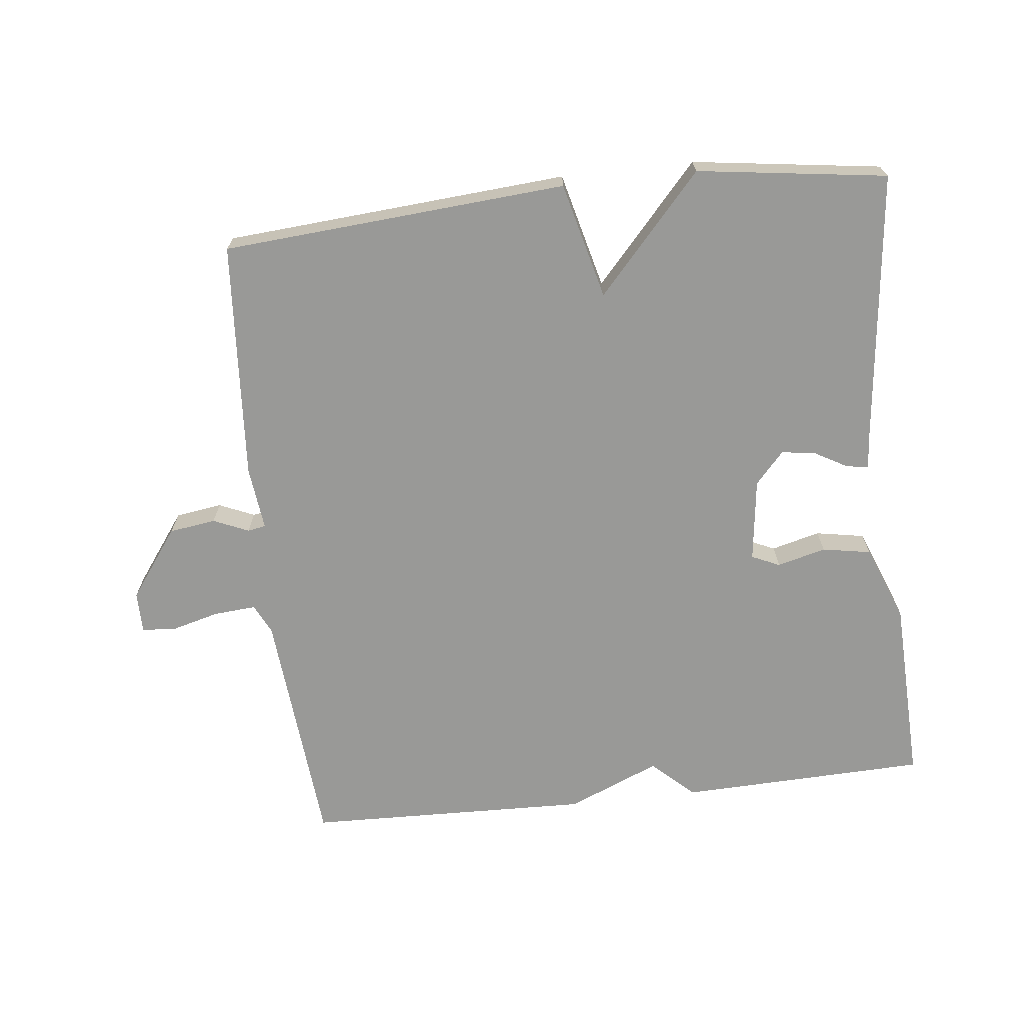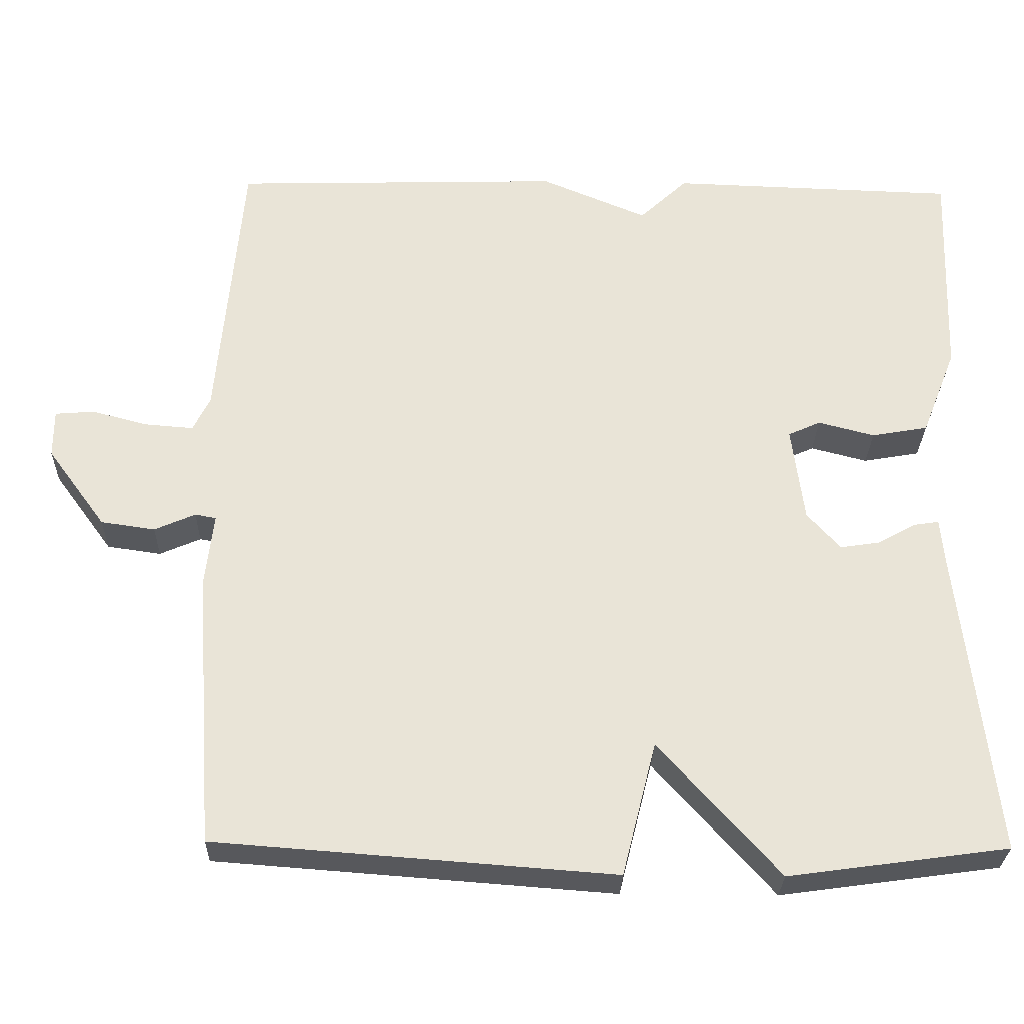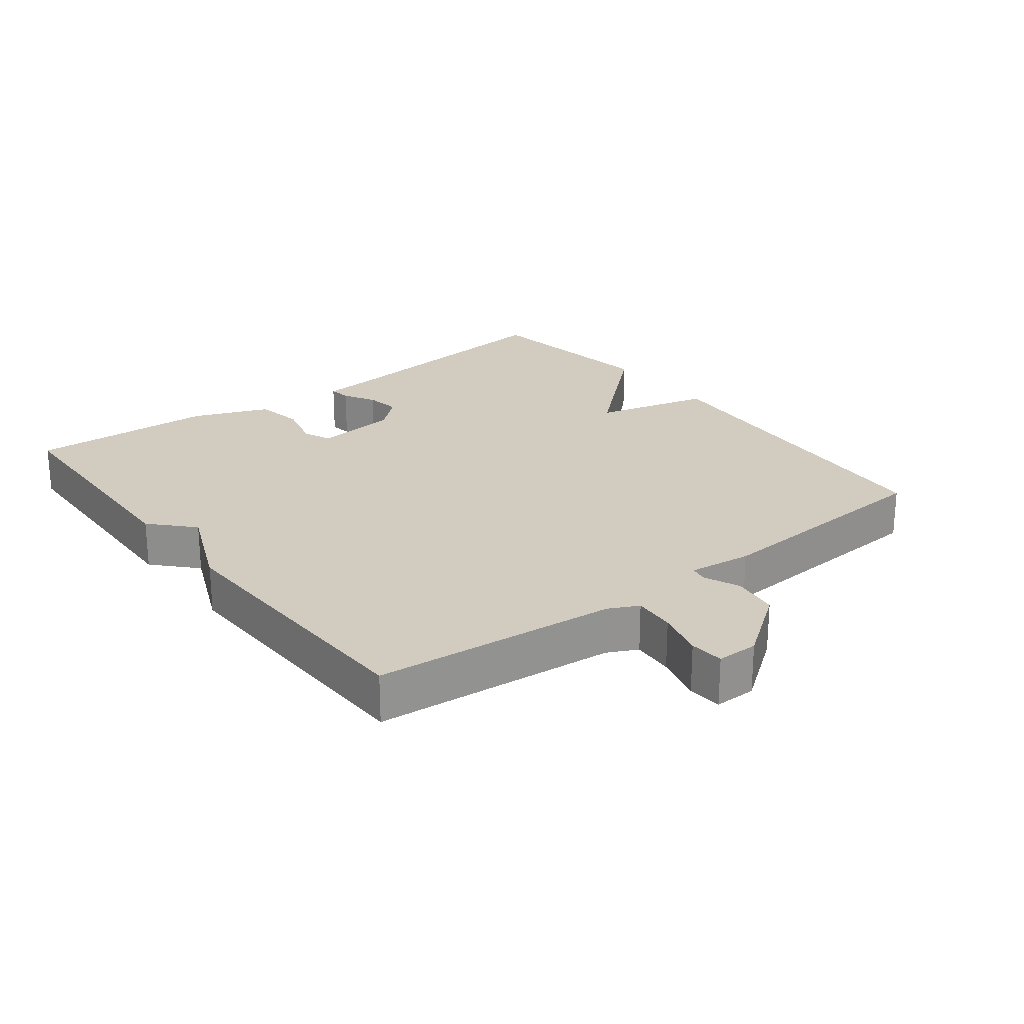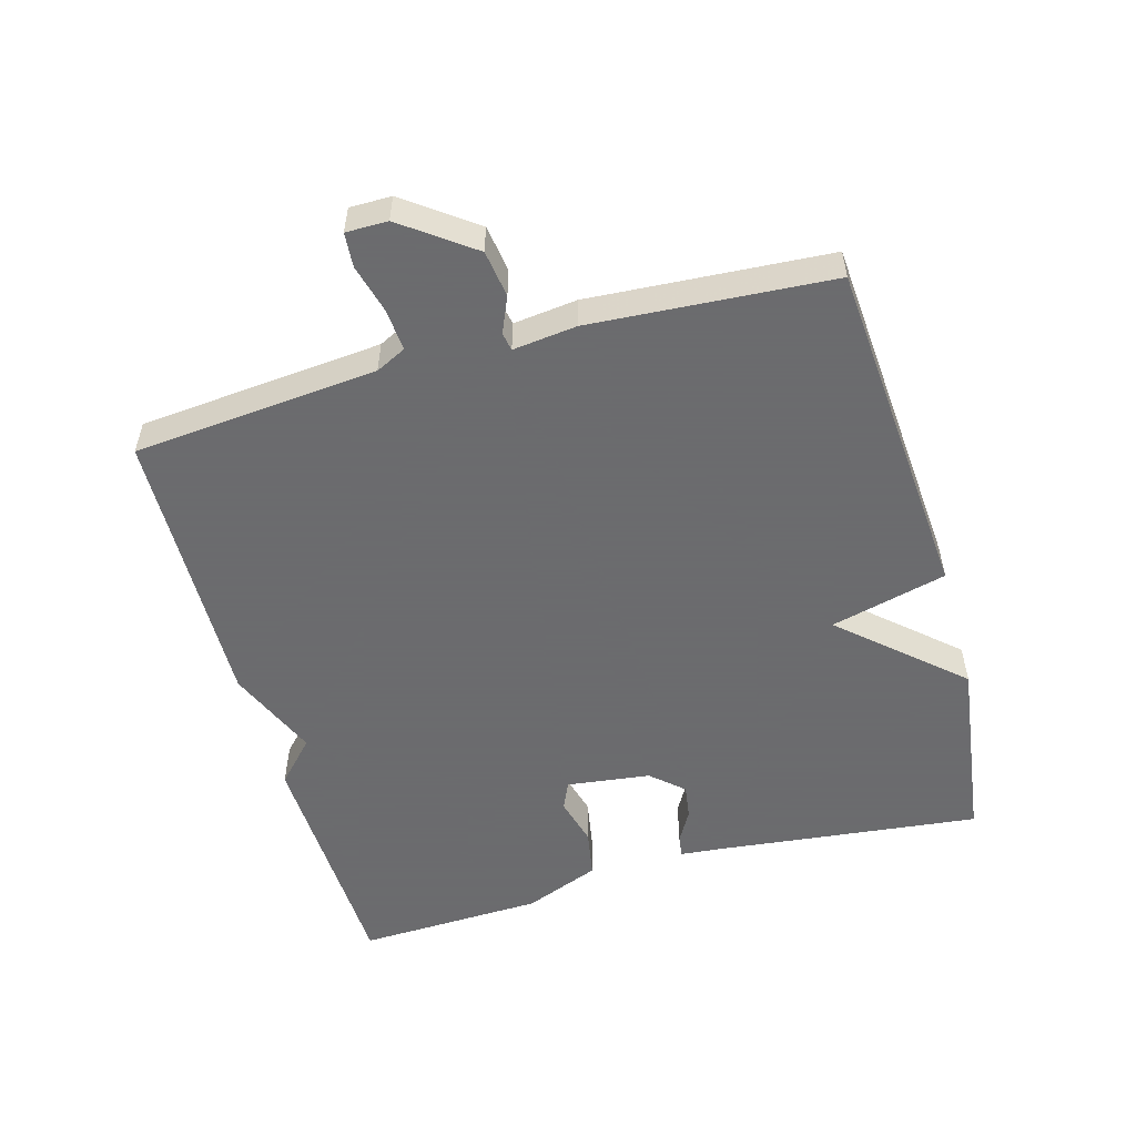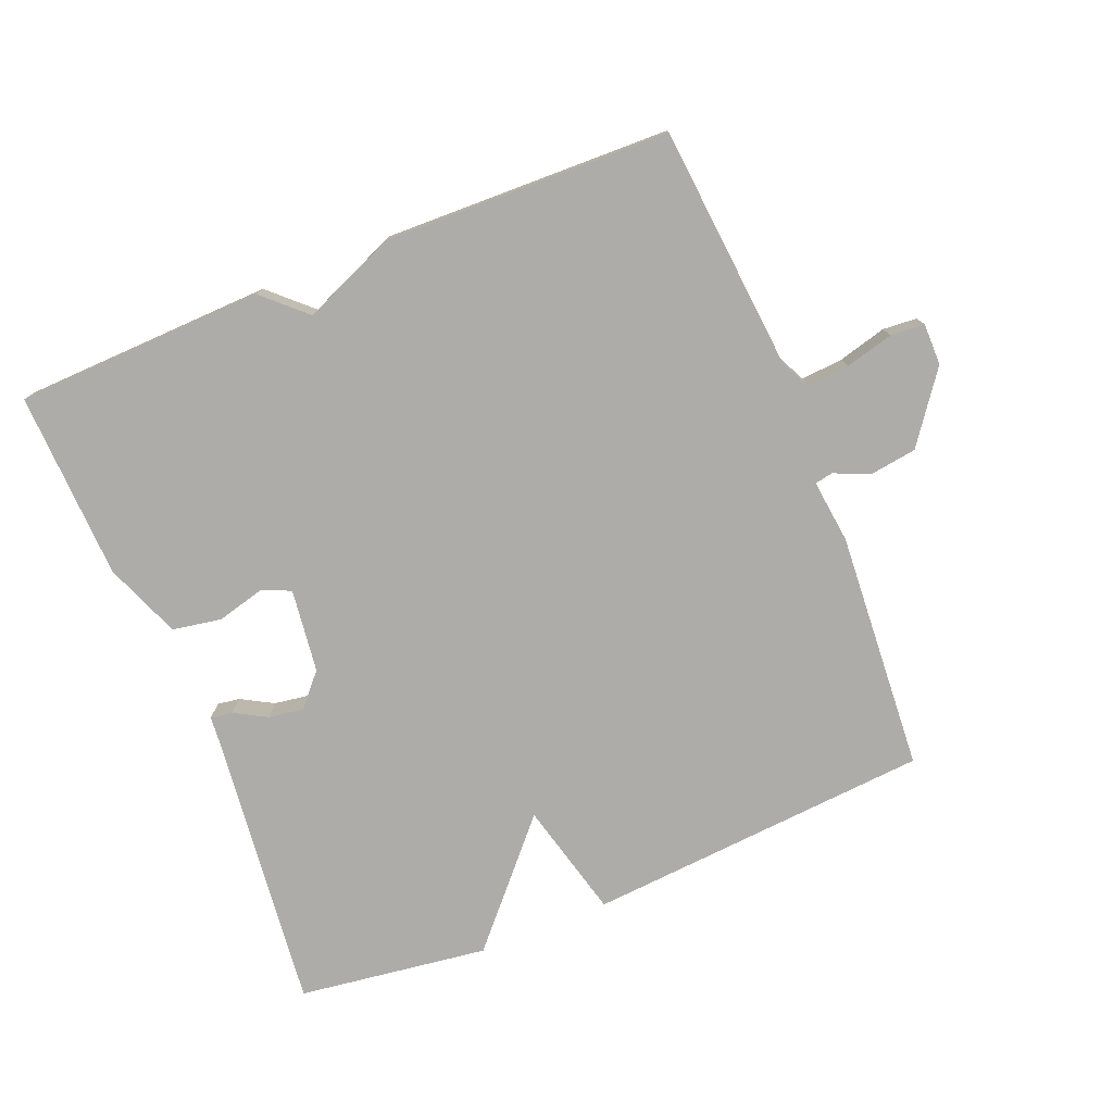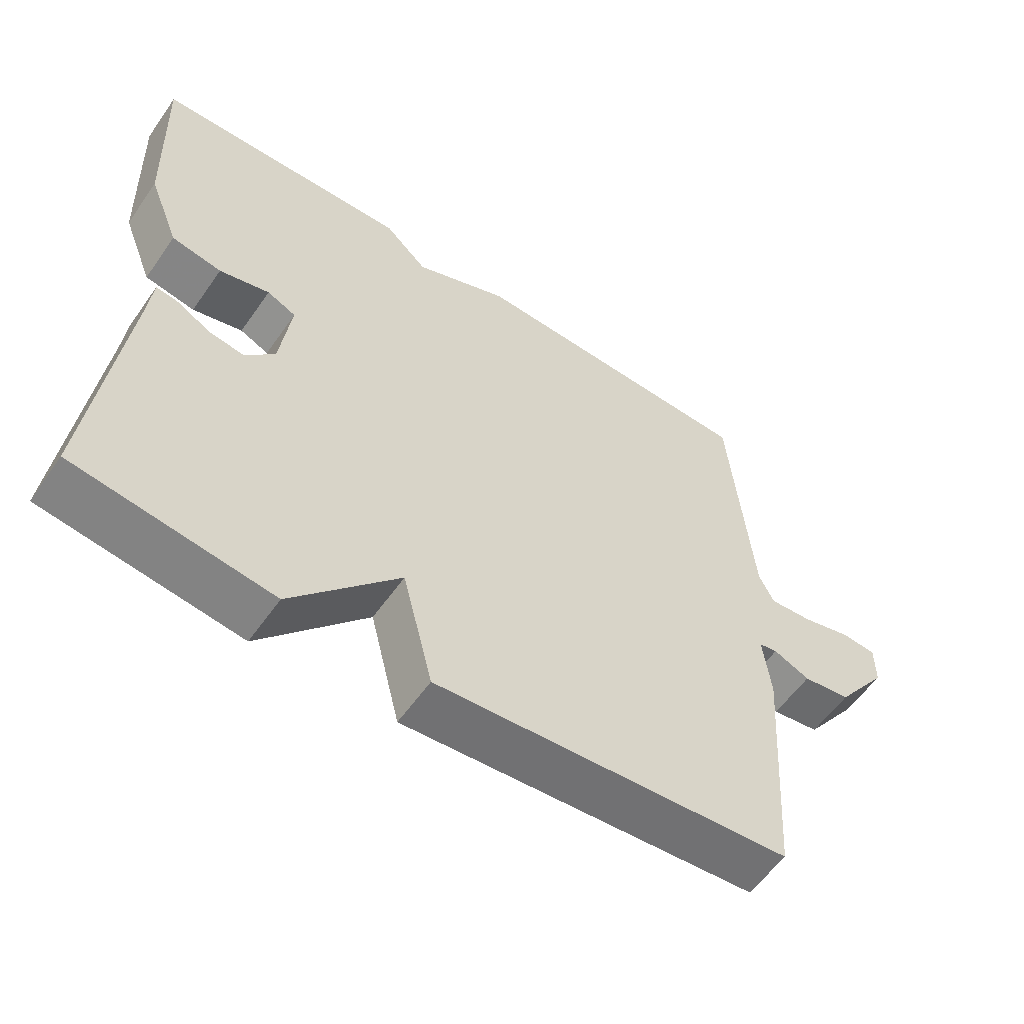
<metadata>
{"format":"obj","ext":"obj","renderer":"f3d","projection":"perspective","resolution":1024,"background":"white","views":[{"elev":-68.8,"azim":-173.6,"up":"+Y"},{"elev":-28.5,"azim":178.6,"up":"+Z"},{"elev":23.8,"azim":52.4,"up":"+Y"},{"elev":-53.5,"azim":105.8,"up":"+Y"},{"elev":-76.7,"azim":22.2,"up":"+Y"},{"elev":-57.5,"azim":-34.7,"up":"+Z"}]}
</metadata>
<code>
v -0.5 0.07 -0.5
v -0.454 0.07 -0.096
v -0.449 0.07 -0.04
v -0.416 0.07 -0.045
v -0.368 0.07 -0.072
v -0.316 0.07 -0.08
v -0.273 0.07 -0.032
v -0.257 0.07 0.093
v -0.299 0.07 0.112
v -0.372 0.07 0.093
v -0.445 0.07 0.106
v -0.49 0.07 0.22
v -0.5 0.07 0.5
v -0.128 0.07 0.512
v -0.066 0.07 0.454
v 0.072 0.07 0.512
v 0.5 0.07 0.5
v 0.532 0.07 0.136
v 0.554 0.07 0.091
v 0.617 0.07 0.096
v 0.689 0.07 0.115
v 0.74 0.07 0.111
v 0.74 0.07 0.049
v 0.664 0.07 -0.055
v 0.594 0.07 -0.065
v 0.541 0.07 -0.042
v 0.514 0.07 -0.047
v 0.525 0.07 -0.142
v 0.5 0.07 -0.5
v -0.016 0.07 -0.539
v -0.06 0.07 -0.365
v -0.216 0.07 -0.539
v -0.5 0 -0.5
v -0.454 0 -0.096
v -0.449 0 -0.04
v -0.416 0 -0.045
v -0.368 0 -0.072
v -0.316 0 -0.08
v -0.273 0 -0.032
v -0.257 0 0.093
v -0.299 0 0.112
v -0.372 0 0.093
v -0.445 0 0.106
v -0.49 0 0.22
v -0.5 0 0.5
v -0.128 0 0.512
v -0.066 0 0.454
v 0.072 0 0.512
v 0.5 0 0.5
v 0.532 0 0.136
v 0.554 0 0.091
v 0.617 0 0.096
v 0.689 0 0.115
v 0.74 0 0.111
v 0.74 0 0.049
v 0.664 0 -0.055
v 0.594 0 -0.065
v 0.541 0 -0.042
v 0.514 0 -0.047
v 0.525 0 -0.142
v 0.5 0 -0.5
v -0.016 0 -0.539
v -0.06 0 -0.365
v -0.216 0 -0.539
f 31 32 1 2
f 29 30 31
f 28 29 31
f 27 28 31
f 27 31 2
f 26 27 2
f 24 25 26
f 23 24 26
f 22 23 26
f 21 22 26
f 20 21 26
f 19 20 26
f 18 19 26
f 17 18 26
f 16 17 26
f 15 16 26
f 13 14 15
f 12 13 15
f 11 12 15
f 10 11 15
f 9 10 15
f 8 9 15 26
f 7 8 26
f 6 7 26
f 2 3 4 5
f 2 5 6
f 2 6 26
f 34 33 64 63
f 63 62 61
f 63 61 60
f 63 60 59
f 34 63 59
f 34 59 58
f 58 57 56
f 58 56 55
f 58 55 54
f 58 54 53
f 58 53 52
f 58 52 51
f 58 51 50
f 58 50 49
f 58 49 48
f 58 48 47
f 47 46 45
f 47 45 44
f 47 44 43
f 47 43 42
f 47 42 41
f 58 47 41 40
f 58 40 39
f 58 39 38
f 37 36 35 34
f 38 37 34
f 58 38 34
f 1 33 34 2
f 2 34 35 3
f 3 35 36 4
f 4 36 37 5
f 5 37 38 6
f 6 38 39 7
f 7 39 40 8
f 8 40 41 9
f 9 41 42 10
f 10 42 43 11
f 11 43 44 12
f 12 44 45 13
f 13 45 46 14
f 14 46 47 15
f 15 47 48 16
f 16 48 49 17
f 17 49 50 18
f 18 50 51 19
f 19 51 52 20
f 20 52 53 21
f 21 53 54 22
f 22 54 55 23
f 23 55 56 24
f 24 56 57 25
f 25 57 58 26
f 26 58 59 27
f 27 59 60 28
f 28 60 61 29
f 29 61 62 30
f 30 62 63 31
f 31 63 64 32
f 32 64 33 1

</code>
